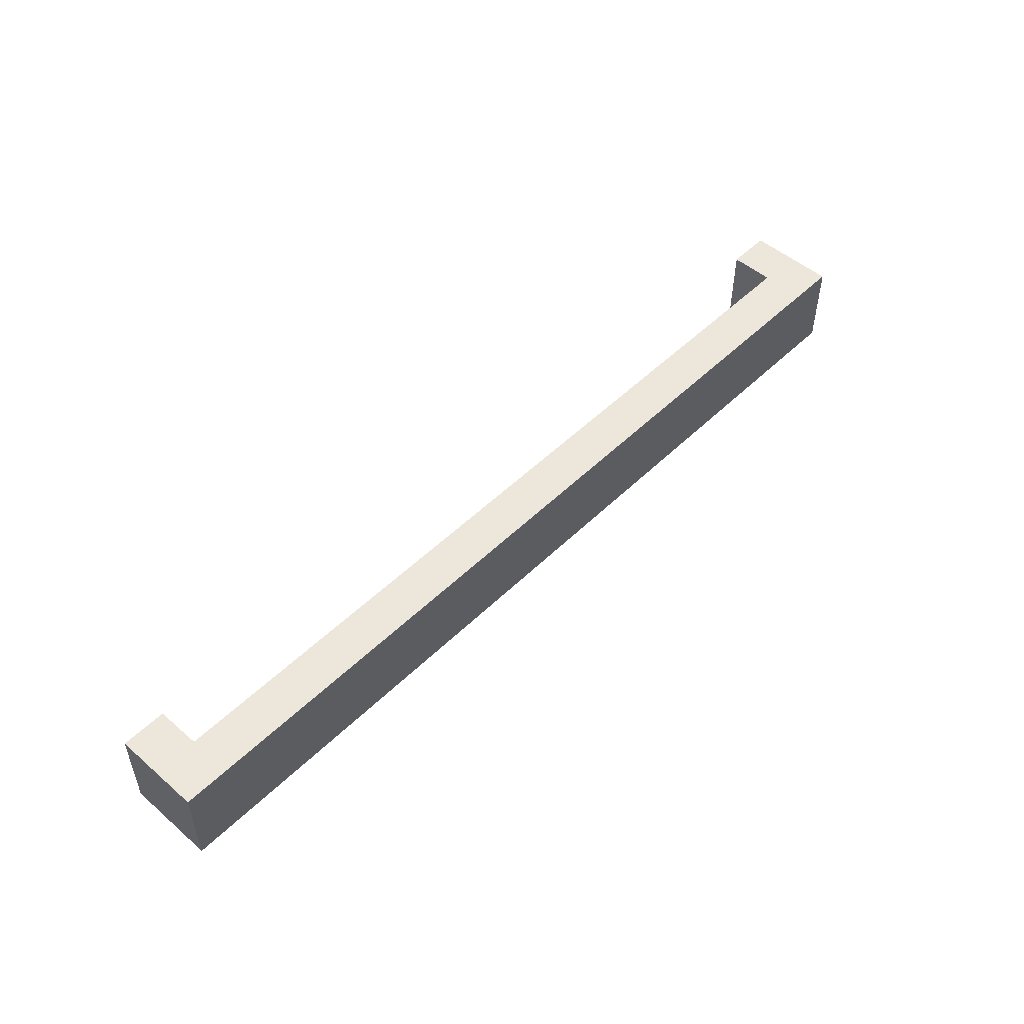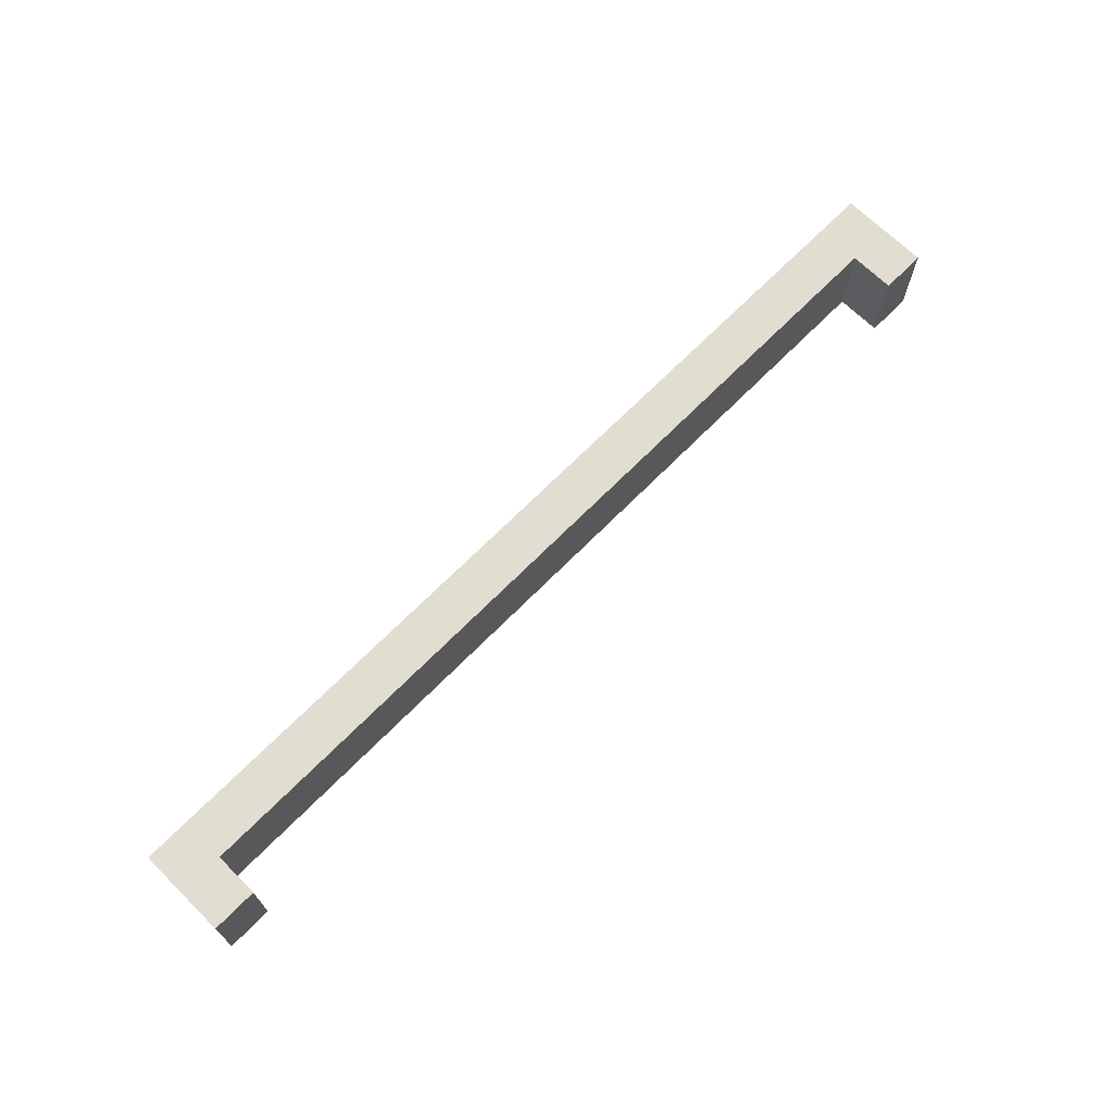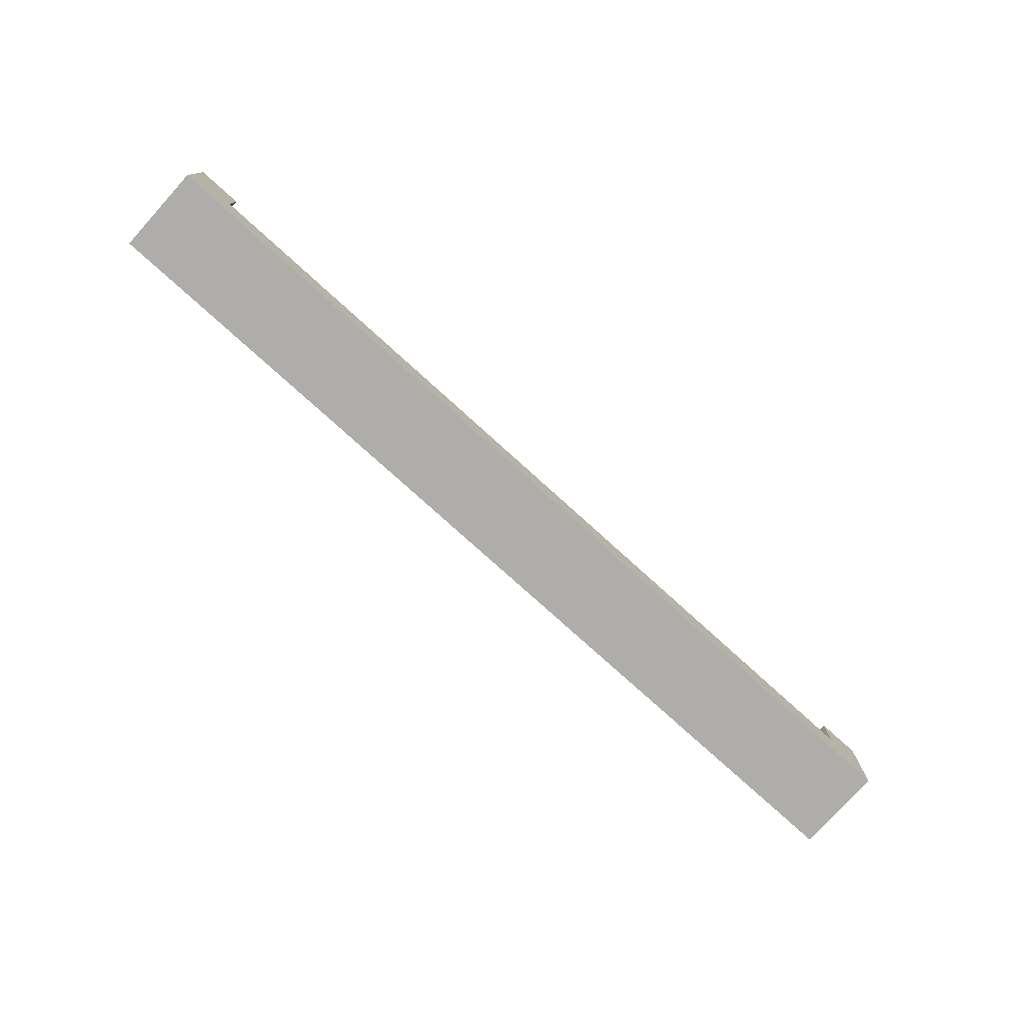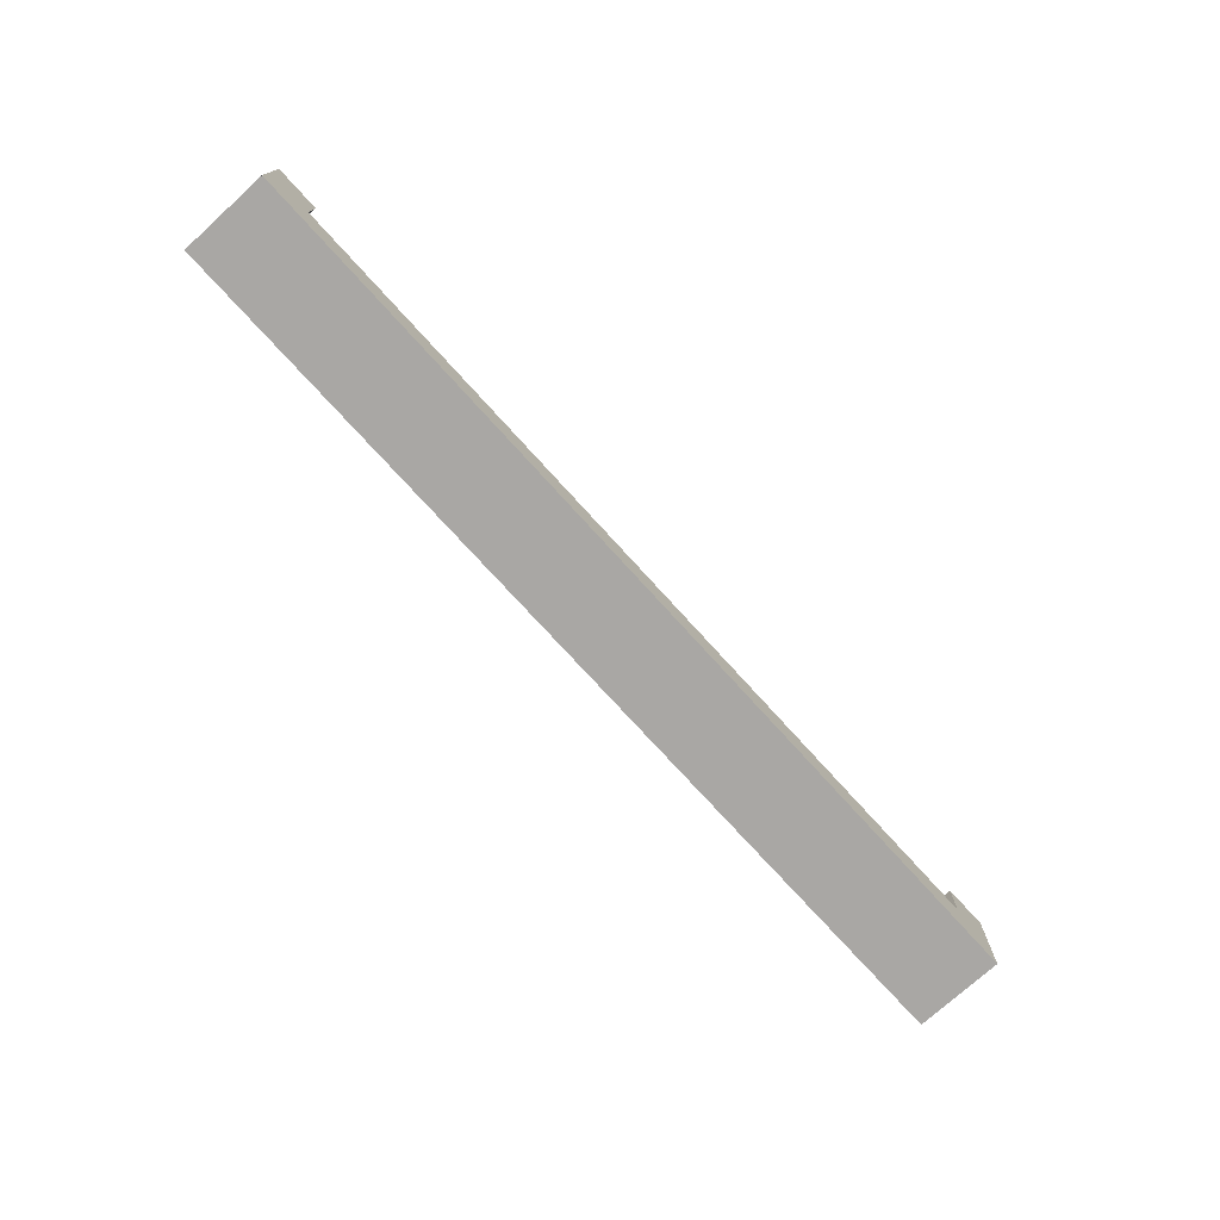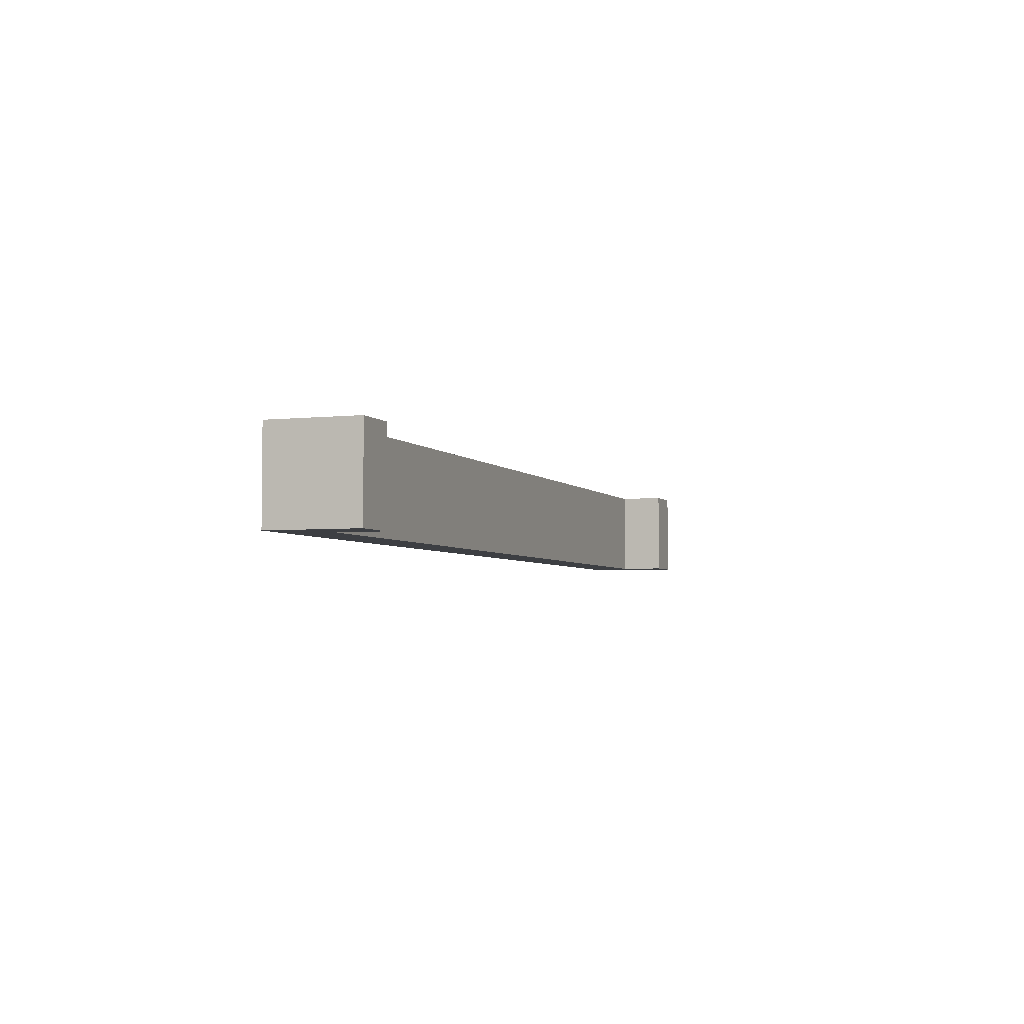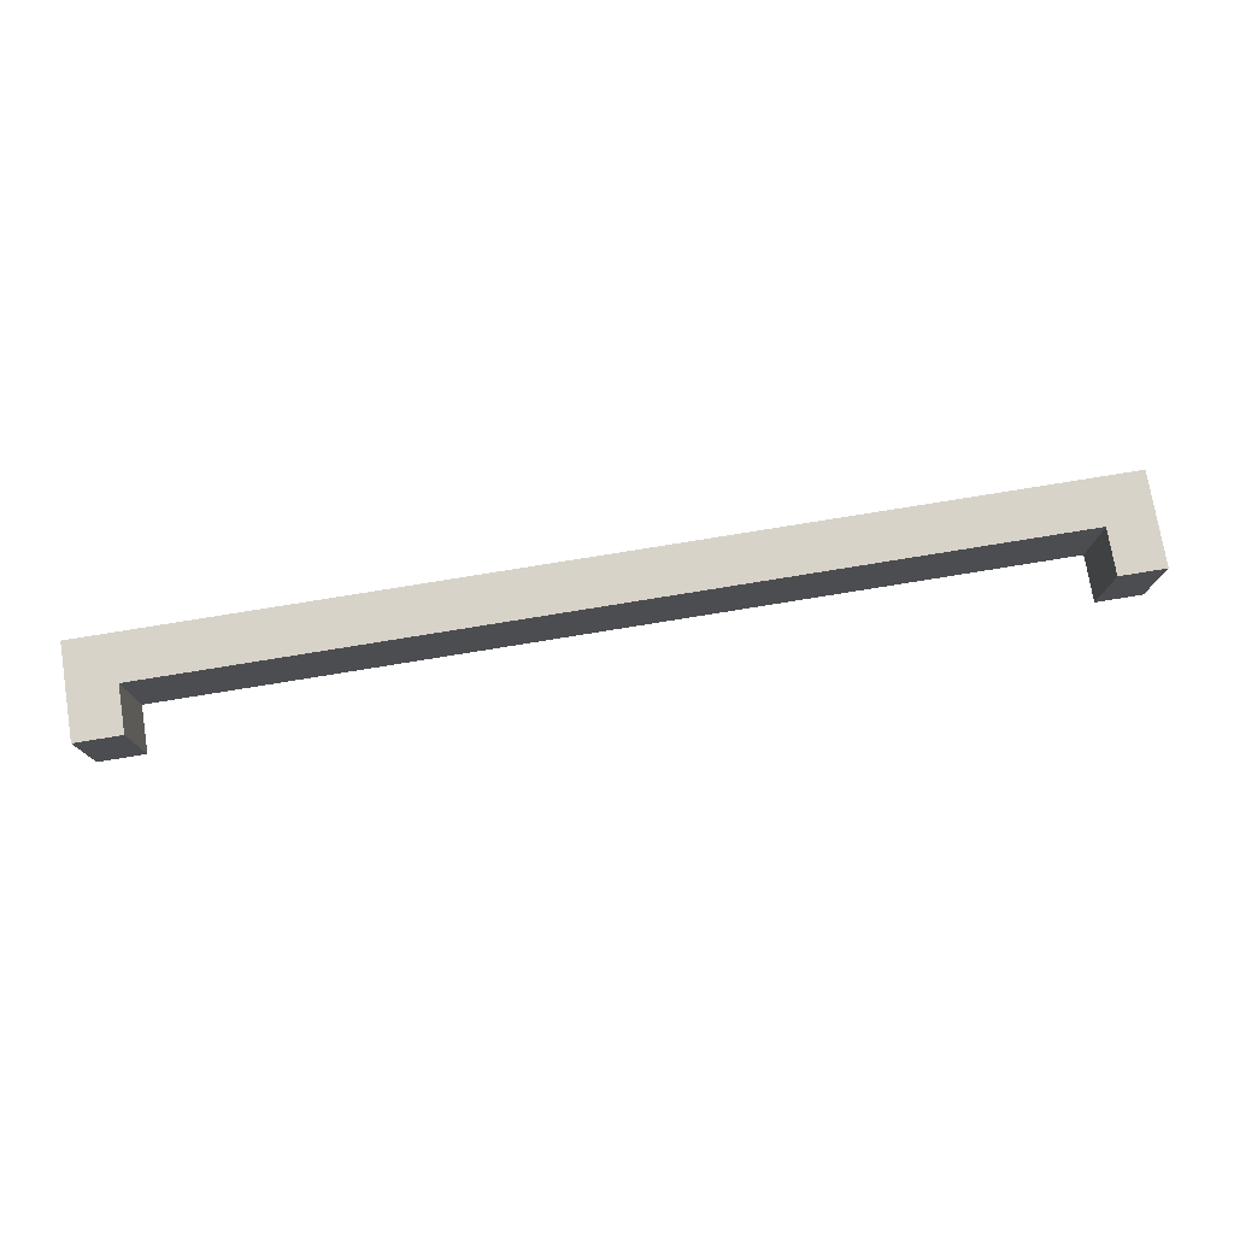
<metadata>
{"format":"obj","ext":"obj","renderer":"f3d","projection":"perspective","resolution":1024,"background":"white","views":[{"elev":50.6,"azim":-46.7,"up":"+Z"},{"elev":68.9,"azim":134.6,"up":"+Z"},{"elev":-77.1,"azim":-42.2,"up":"+Y"},{"elev":-74.7,"azim":132.2,"up":"+Y"},{"elev":-4.0,"azim":109.8,"up":"+Z"},{"elev":76.0,"azim":170.7,"up":"+Z"}]}
</metadata>
<code>
g road7
v -10.5 0 1
v -10.5 0 -1
v -10.5 2 1
v -10.5 2 -1
v 9.5 1 1
v 9.5 1 -1
v 9.5 2 1
v 9.5 2 -1
v -9.5 1 1
v -9.5 1 -1
v -9.5 2 1
v -9.5 2 -1
v 10.5 0 1
v 10.5 0 -1
v 10.5 2 1
v 10.5 2 -1
v -10.5 0 1
v -10.5 2 1
v -9.5 0 1
v -9.5 1 1
v -9.5 2 1
v 9.5 0 1
v 9.5 1 1
v 9.5 2 1
v 10.5 0 1
v 10.5 2 1
v -10.5 0 -1
v -10.5 2 -1
v -9.5 0 -1
v -9.5 1 -1
v -9.5 2 -1
v -0.5 0 -1
v -0.5 1 -1
v 0.5 0 -1
v 0.5 1 -1
v 9.5 0 -1
v 9.5 1 -1
v 9.5 2 -1
v 10.5 0 -1
v 10.5 2 -1
v -10.5 0 1
v -9.5 0 1
v 9.5 0 1
v 10.5 0 1
v -0.5 0 -0
v 0.5 0 -0
v -10.5 0 -1
v -9.5 0 -1
v -0.5 0 -1
v 0.5 0 -1
v 9.5 0 -1
v 10.5 0 -1
v -9.5 1 1
v 9.5 1 1
v -0.5 1 -0
v 0.5 1 -0
v -9.5 1 -1
v -0.5 1 -1
v 0.5 1 -1
v 9.5 1 -1
v -10.5 2 1
v -9.5 2 1
v 9.5 2 1
v 10.5 2 1
v -10.5 2 -1
v -9.5 2 -1
v 9.5 2 -1
v 10.5 2 -1
f 3 2 1
f 4 2 3
f 7 6 5
f 8 6 7
f 9 10 11
f 11 10 12
f 13 14 15
f 15 14 16
f 19 18 17
f 20 18 19
f 21 18 20
f 22 20 19
f 23 20 22
f 25 23 22
f 25 24 23
f 26 24 25
f 27 28 29
f 29 28 30
f 30 28 31
f 29 30 32
f 32 30 33
f 32 33 34
f 34 33 35
f 34 35 36
f 36 35 37
f 36 37 39
f 37 38 39
f 39 38 40
f 45 43 42
f 46 43 45
f 47 42 41
f 48 45 42
f 48 42 47
f 49 46 45
f 49 45 48
f 50 43 46
f 50 46 49
f 51 44 43
f 51 43 50
f 52 44 51
f 53 54 55
f 55 54 56
f 53 55 57
f 55 56 58
f 57 55 58
f 56 54 59
f 58 56 59
f 59 54 60
f 61 62 65
f 65 62 66
f 63 64 67
f 67 64 68

</code>
